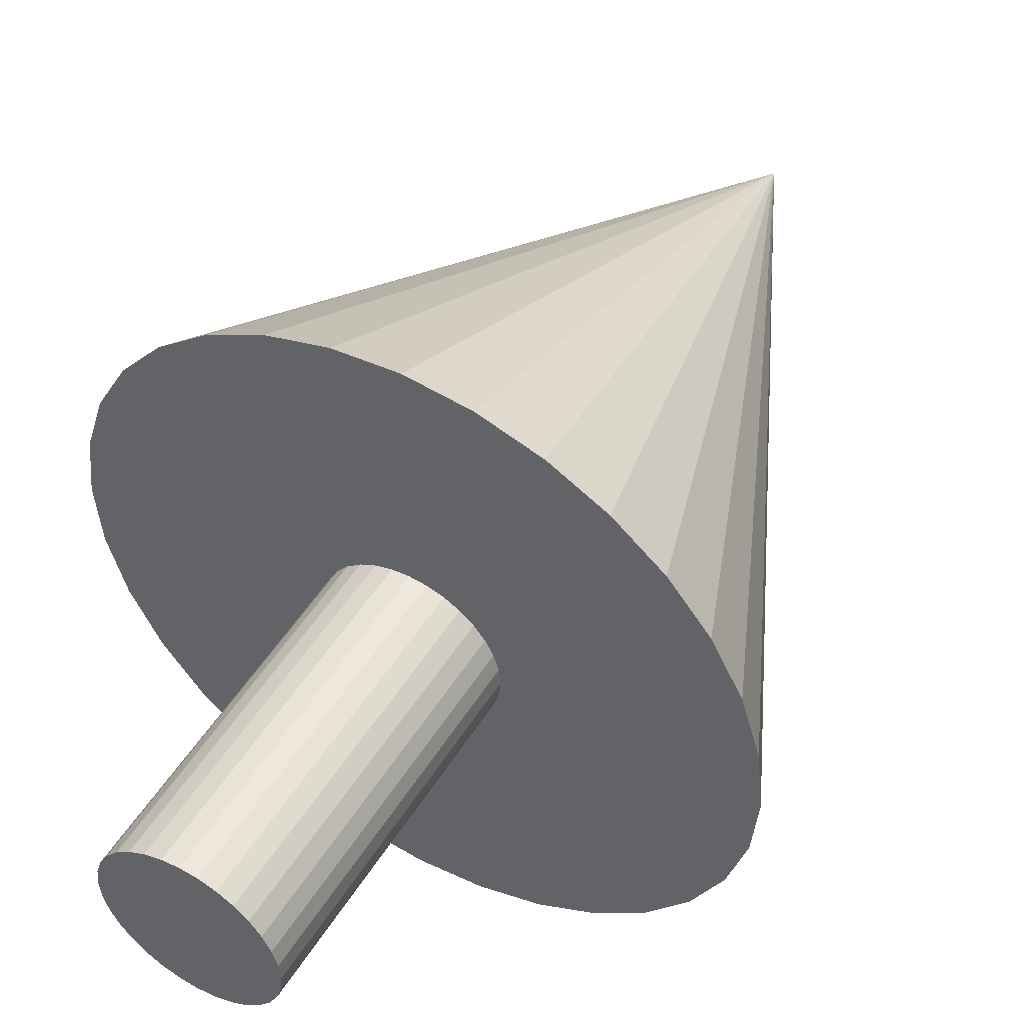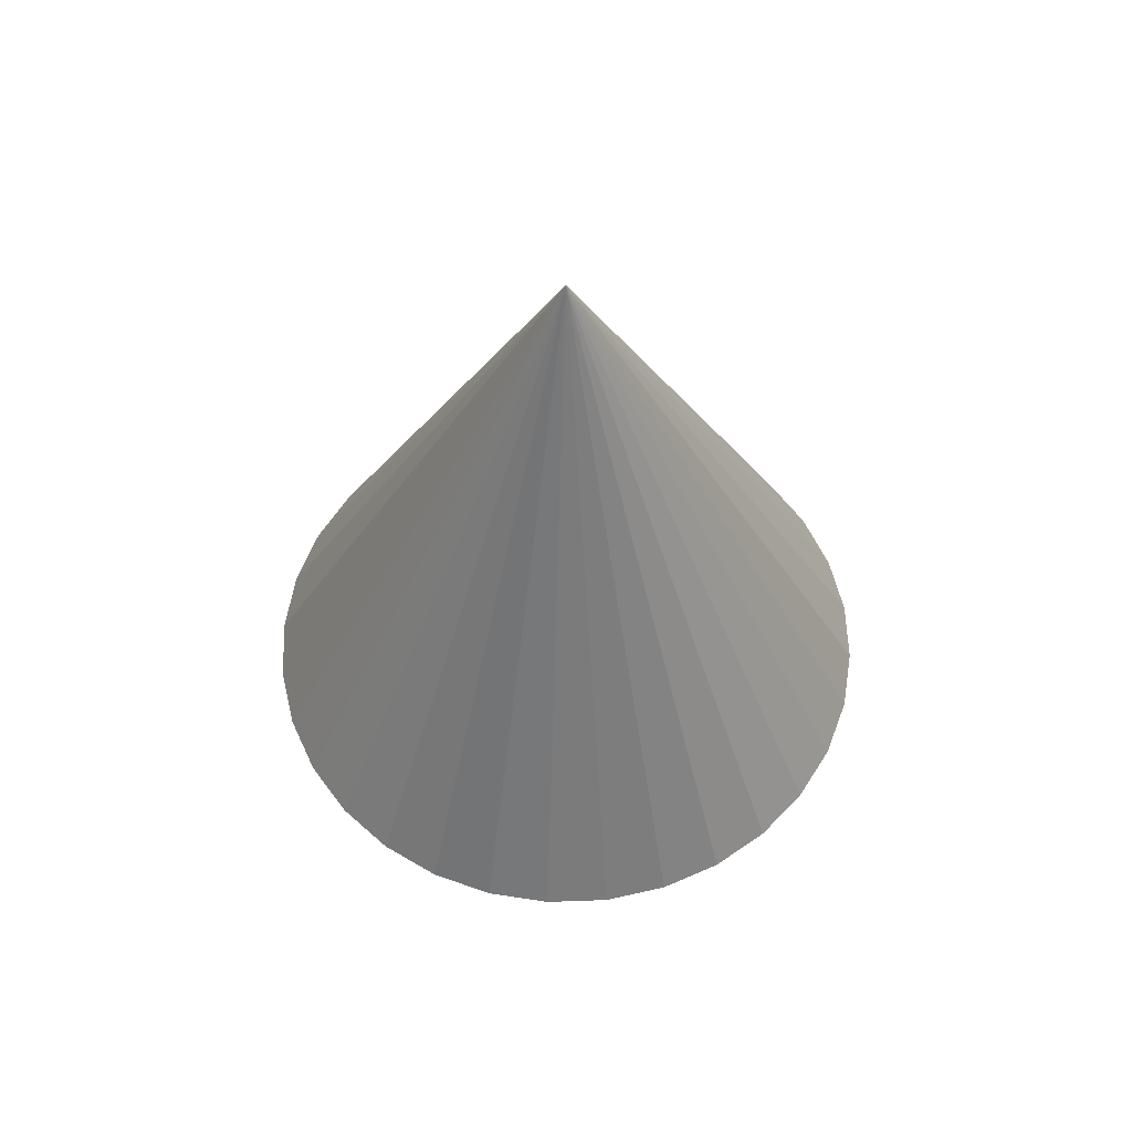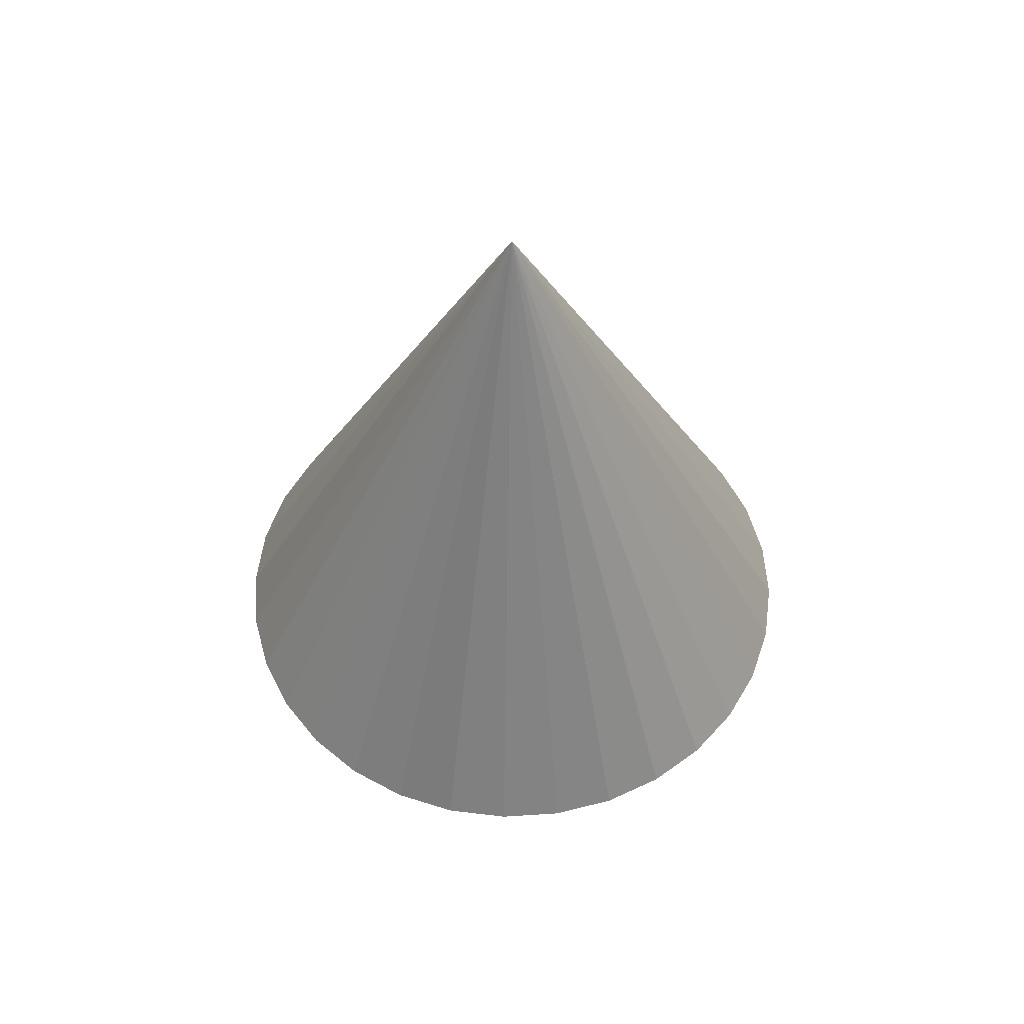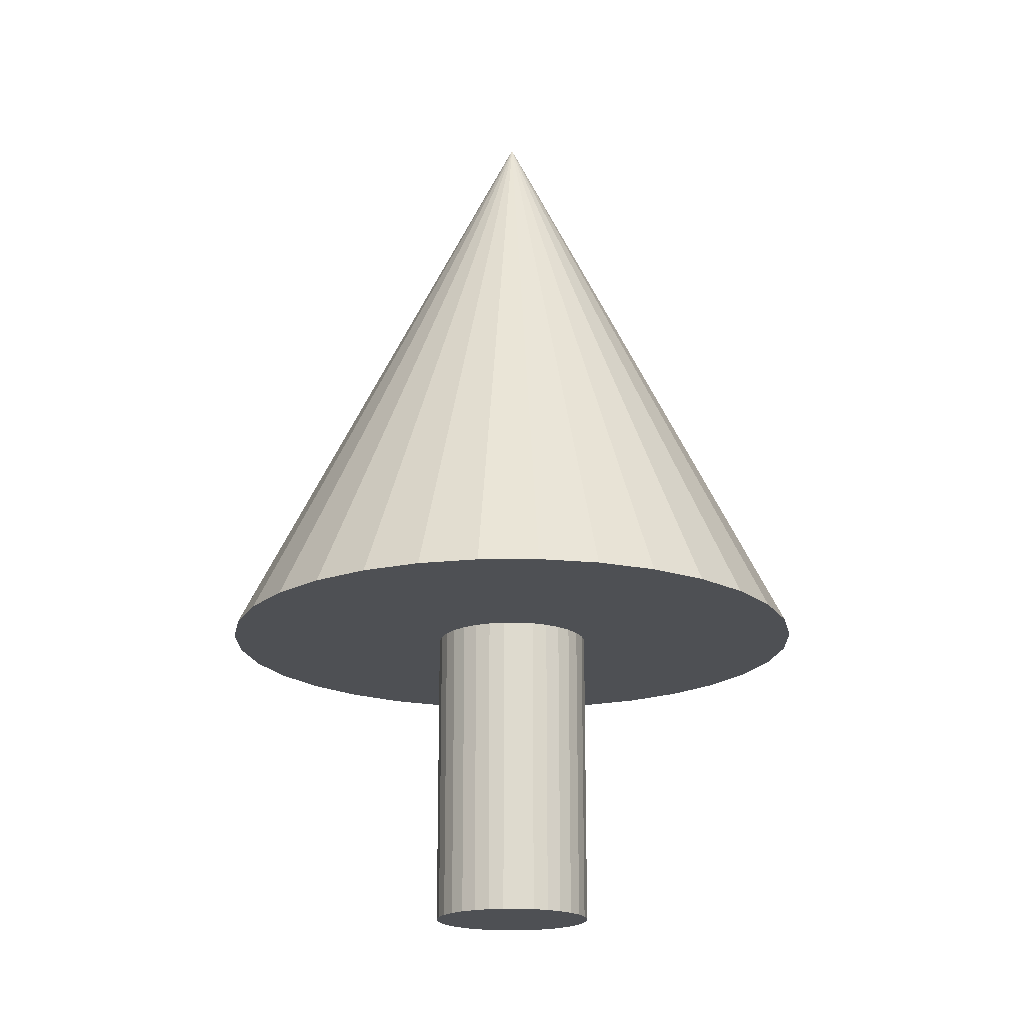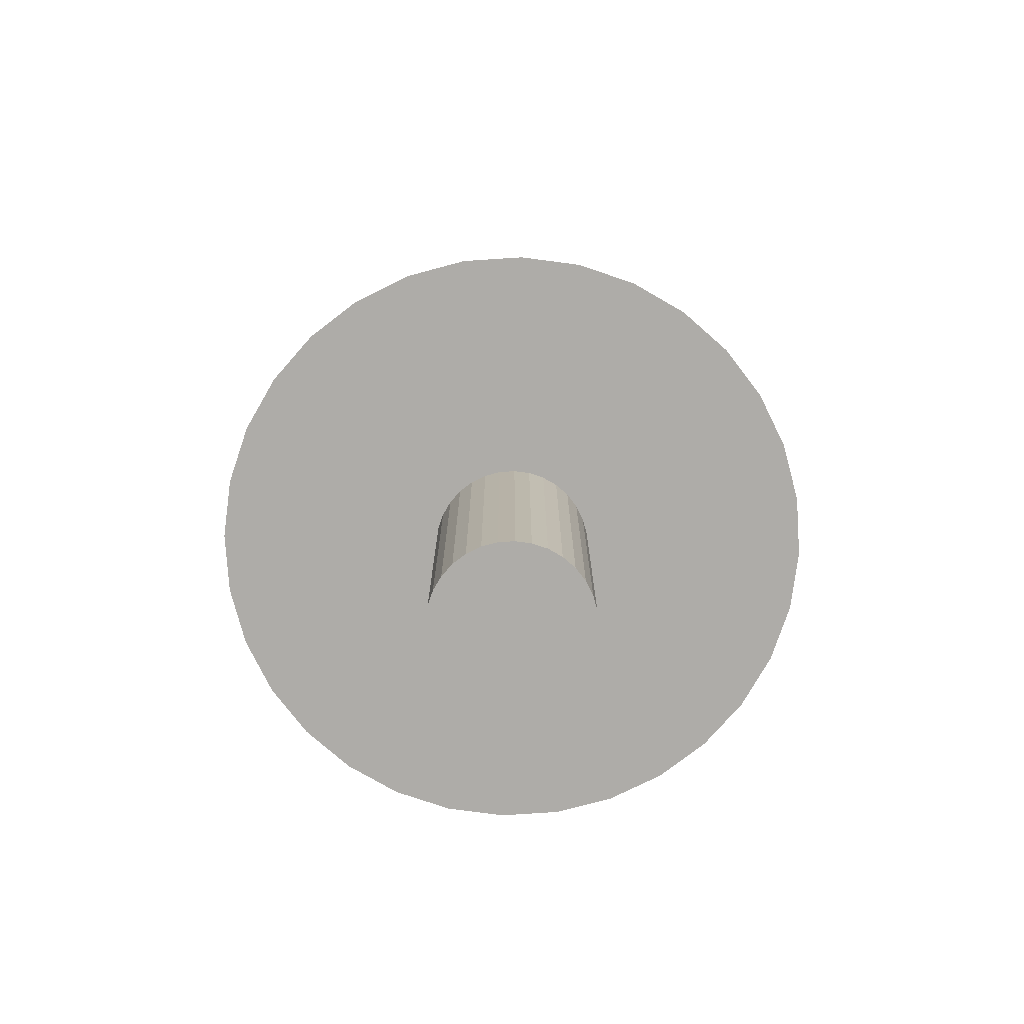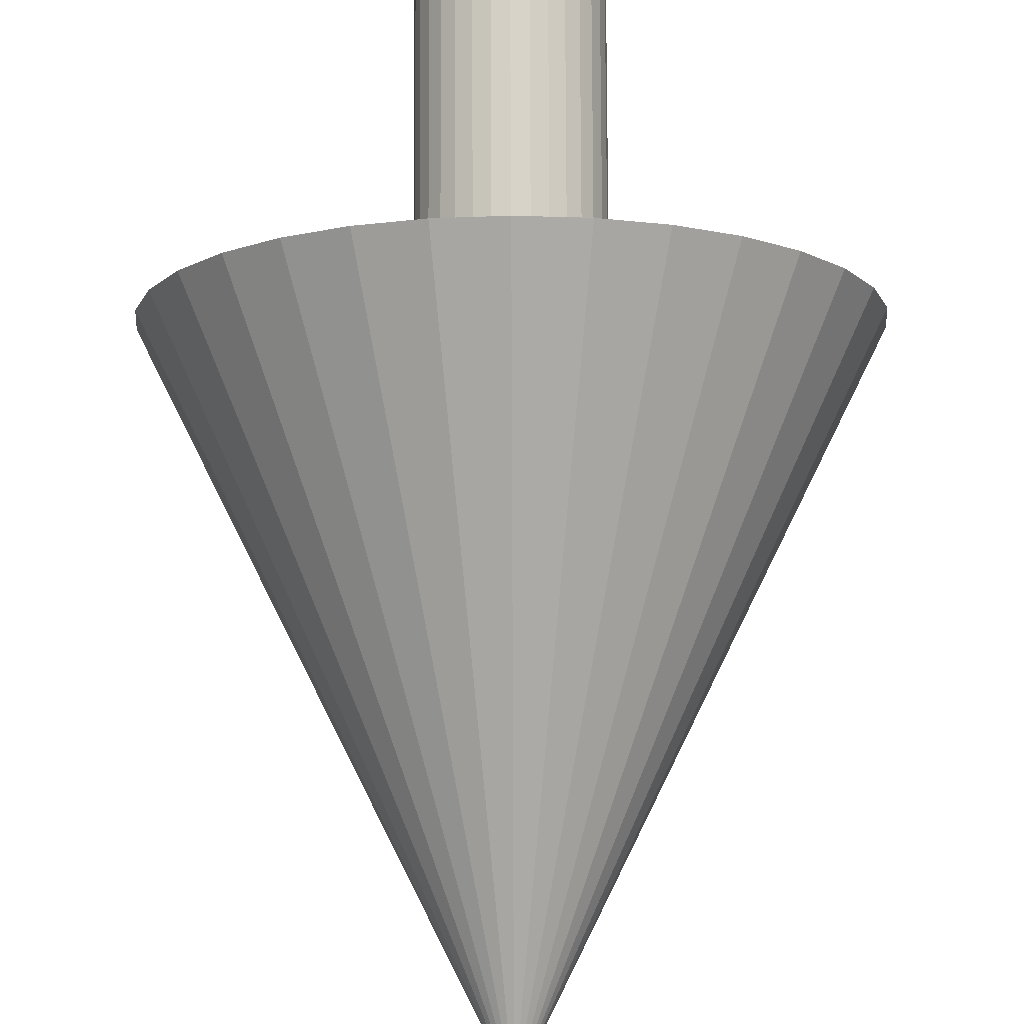
<metadata>
{"format":"obj","ext":"obj","renderer":"f3d","projection":"perspective","resolution":1024,"background":"white","views":[{"elev":49.8,"azim":30.6,"up":"+Z"},{"elev":58.2,"azim":-41.5,"up":"+Y"},{"elev":55.6,"azim":136.7,"up":"+Y"},{"elev":-18.9,"azim":28.8,"up":"+Y"},{"elev":-76.8,"azim":144.4,"up":"+Y"},{"elev":78.1,"azim":179.8,"up":"+Z"}]}
</metadata>
<code>
o Cube
v 0 0 -1
v 0.1951 0 -0.9808
v 0.3827 0 -0.9239
v 0.5556 0 -0.8315
v 0.7071 0 -0.7071
v 0.8315 0 -0.5556
v 0.9239 0 -0.3827
v 0.9808 0 -0.1951
v 1 0 -0
v 0.9808 0 0.1951
v 0.9239 0 0.3827
v 0.8315 0 0.5556
v 0.7071 0 0.7071
v 0.5556 0 0.8315
v 0.3827 0 0.9239
v 0.1951 0 0.9808
v -0 0 1
v -0.1951 0 0.9808
v -0.3827 0 0.9239
v -0.5556 0 0.8315
v -0.7071 0 0.7071
v -0.8315 0 0.5556
v -0.9239 0 0.3827
v 0 2 0
v -0.9808 0 0.1951
v -1 0 -1e-06
v -0.9808 0 -0.1951
v -0.9239 0 -0.3827
v -0.8315 0 -0.5556
v -0.7071 0 -0.7071
v -0.5556 0 -0.8315
v -0.3827 0 -0.9239
v -0.1951 0 -0.9808
v 0 -1 -0.2621
v 0 0 -0.2621
v 0.05114 -1 -0.2571
v 0.05114 0 -0.2571
v 0.1003 -1 -0.2422
v 0.1003 0 -0.2422
v 0.1456 -1 -0.218
v 0.1456 0 -0.218
v 0.1854 -1 -0.1854
v 0.1854 0 -0.1854
v 0.218 -1 -0.1456
v 0.218 0 -0.1456
v 0.2422 -1 -0.1003
v 0.2422 0 -0.1003
v 0.2571 -1 -0.05114
v 0.2571 0 -0.05114
v 0.2621 -1 -0
v 0.2621 0 -0
v 0.2571 -1 0.05114
v 0.2571 0 0.05114
v 0.2422 -1 0.1003
v 0.2422 0 0.1003
v 0.218 -1 0.1456
v 0.218 0 0.1456
v 0.1854 -1 0.1854
v 0.1854 0 0.1854
v 0.1456 -1 0.218
v 0.1456 0 0.218
v 0.1003 -1 0.2422
v 0.1003 0 0.2422
v 0.05114 -1 0.2571
v 0.05114 0 0.2571
v -0 -1 0.2621
v -0 0 0.2621
v -0.05114 -1 0.2571
v -0.05114 0 0.2571
v -0.1003 -1 0.2422
v -0.1003 0 0.2422
v -0.1456 -1 0.218
v -0.1456 0 0.218
v -0.1854 -1 0.1854
v -0.1854 0 0.1854
v -0.218 -1 0.1456
v -0.218 0 0.1456
v -0.2422 -1 0.1003
v -0.2422 0 0.1003
v -0.2571 -1 0.05114
v -0.2571 0 0.05114
v -0.2621 -1 -0
v -0.2621 0 -0
v -0.2571 -1 -0.05114
v -0.2571 0 -0.05114
v -0.2422 -1 -0.1003
v -0.2422 0 -0.1003
v -0.218 -1 -0.1456
v -0.218 0 -0.1456
v -0.1854 -1 -0.1854
v -0.1854 0 -0.1854
v -0.1456 -1 -0.218
v -0.1456 0 -0.218
v -0.1003 -1 -0.2422
v -0.1003 0 -0.2422
v -0.05114 -1 -0.2571
v -0.05114 0 -0.2571
f 1 24 2
f 2 24 3
f 3 24 4
f 4 24 5
f 5 24 6
f 6 24 7
f 7 24 8
f 8 24 9
f 9 24 10
f 10 24 11
f 11 24 12
f 12 24 13
f 13 24 14
f 14 24 15
f 15 24 16
f 16 24 17
f 17 24 18
f 18 24 19
f 19 24 20
f 20 24 21
f 21 24 22
f 22 24 23
f 23 24 25
f 25 24 26
f 26 24 27
f 27 24 28
f 28 24 29
f 29 24 30
f 30 24 31
f 31 24 32
f 32 24 33
f 33 24 1
f 1 2 3 4 5 6 7 8 9 10 11 12 13 14 15 16 17 18 19 20 21 22 23 25 26 27 28 29 30 31 32 33
f 37 35 97 95 93 91 89 87 85 83 81 79 77 75 73 71 69 67 65 63 61 59 57 55 53 51 49 47 45 43 41 39
f 34 35 37 36
f 36 37 39 38
f 38 39 41 40
f 40 41 43 42
f 42 43 45 44
f 44 45 47 46
f 46 47 49 48
f 48 49 51 50
f 50 51 53 52
f 52 53 55 54
f 54 55 57 56
f 56 57 59 58
f 58 59 61 60
f 60 61 63 62
f 62 63 65 64
f 64 65 67 66
f 66 67 69 68
f 68 69 71 70
f 70 71 73 72
f 72 73 75 74
f 74 75 77 76
f 76 77 79 78
f 78 79 81 80
f 80 81 83 82
f 82 83 85 84
f 84 85 87 86
f 86 87 89 88
f 88 89 91 90
f 90 91 93 92
f 92 93 95 94
f 94 95 97 96
f 96 97 35 34
f 34 36 38 40 42 44 46 48 50 52 54 56 58 60 62 64 66 68 70 72 74 76 78 80 82 84 86 88 90 92 94 96

</code>
